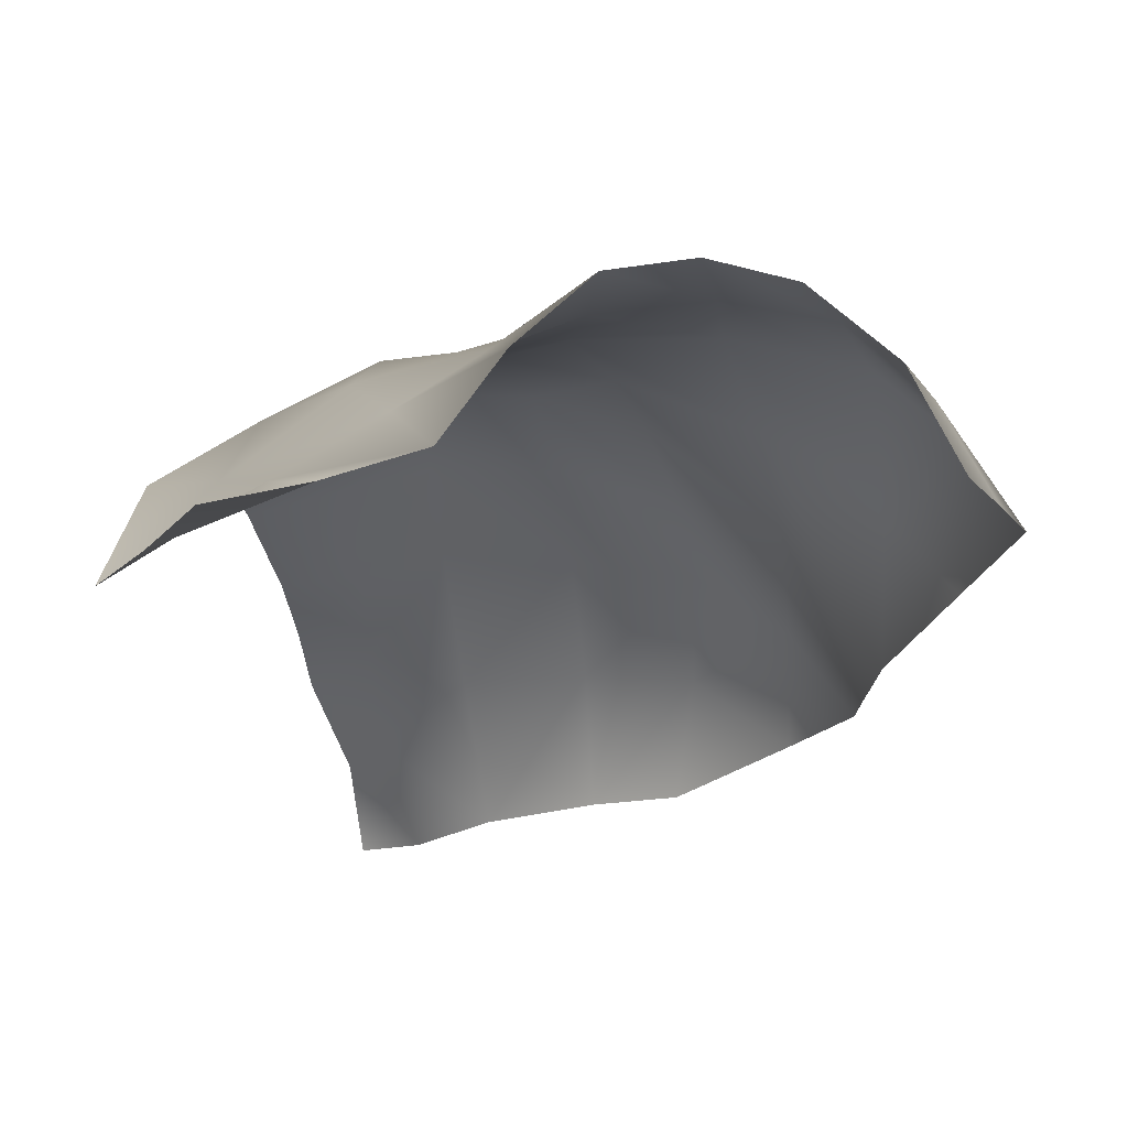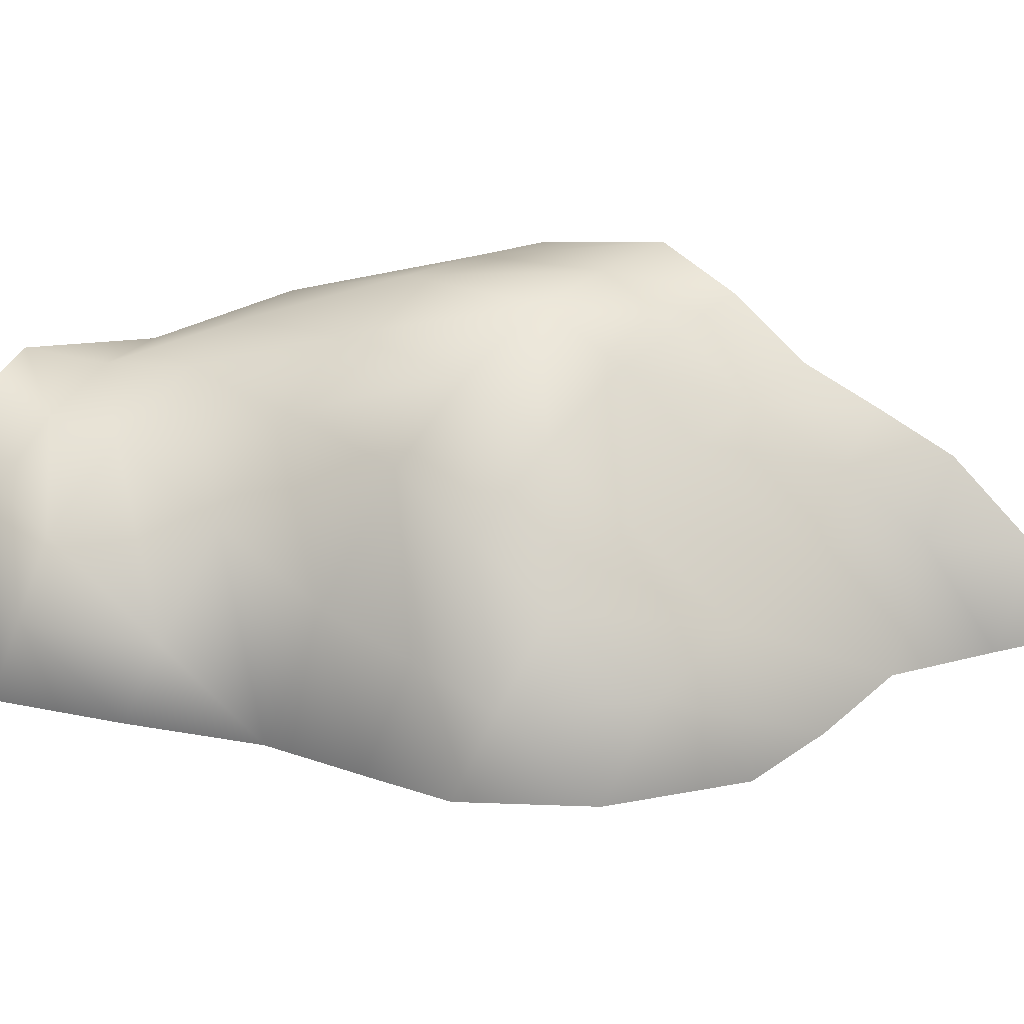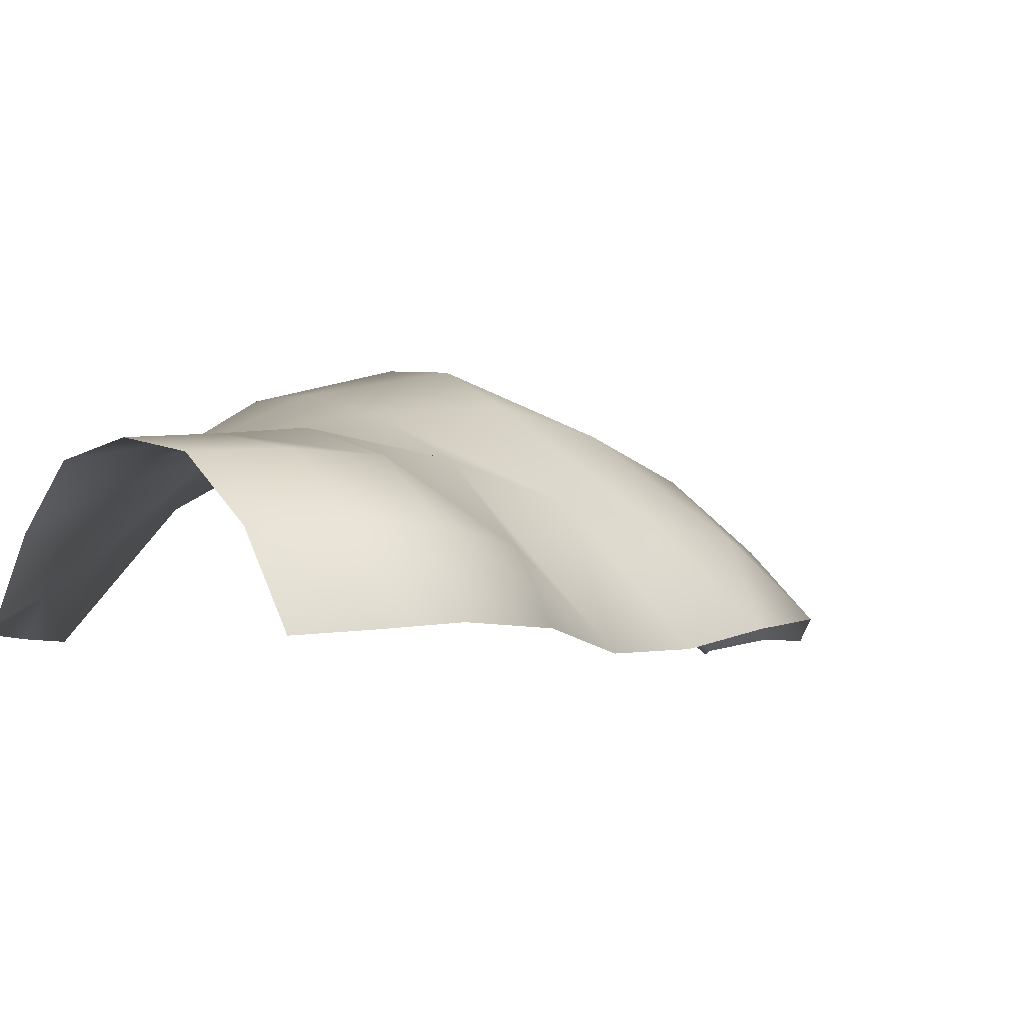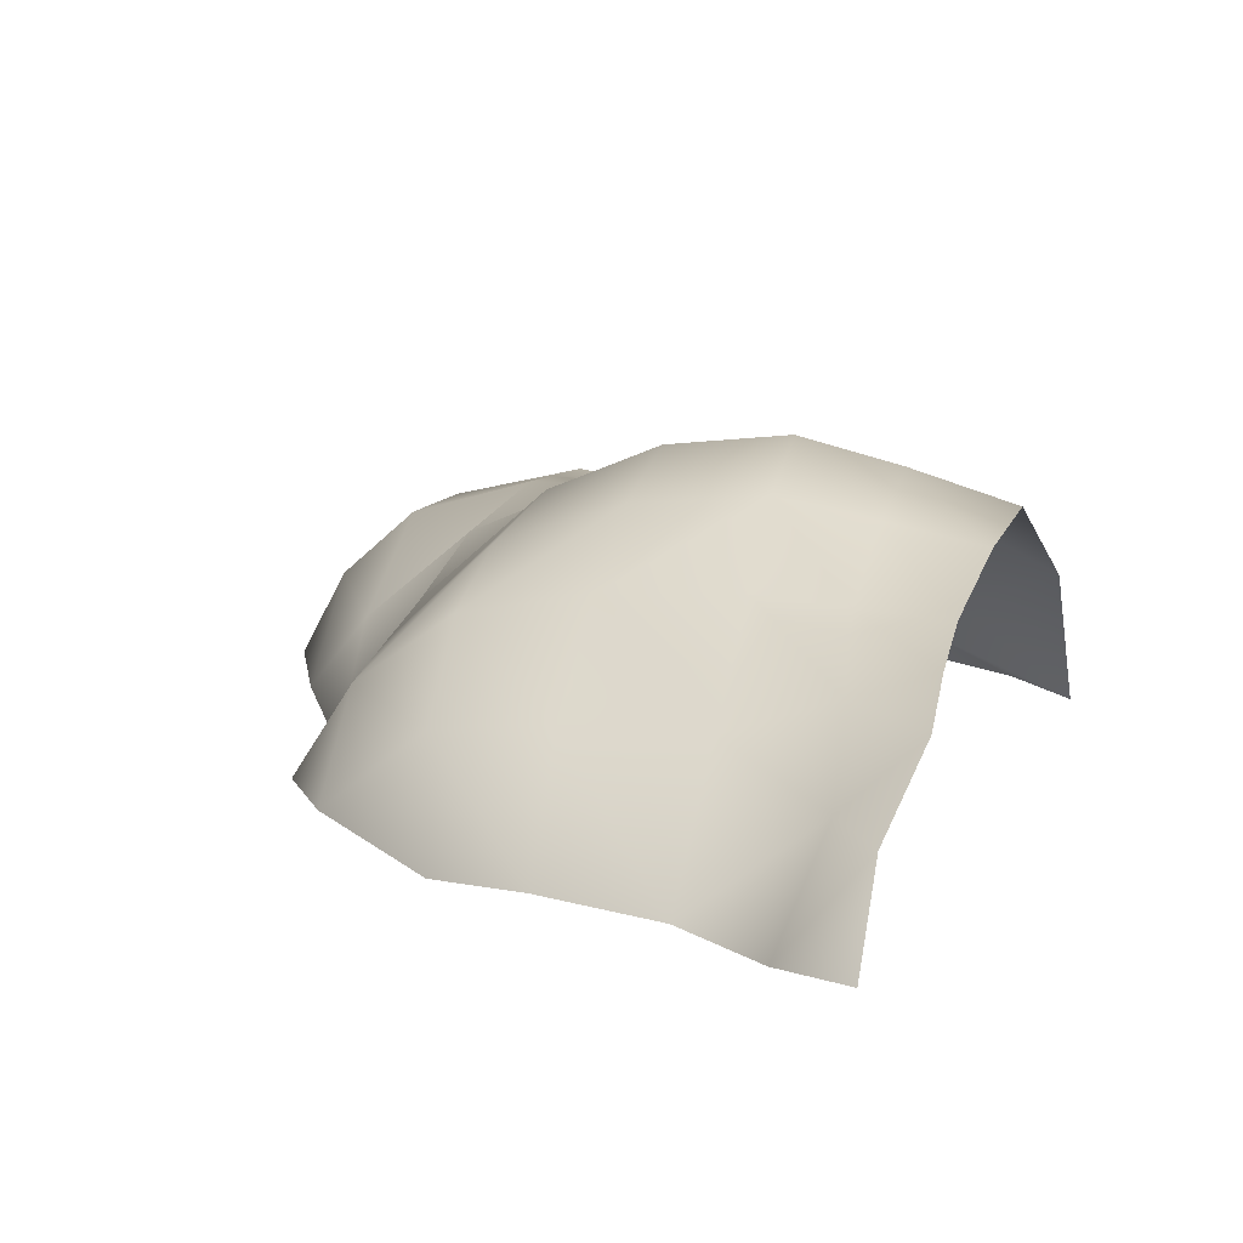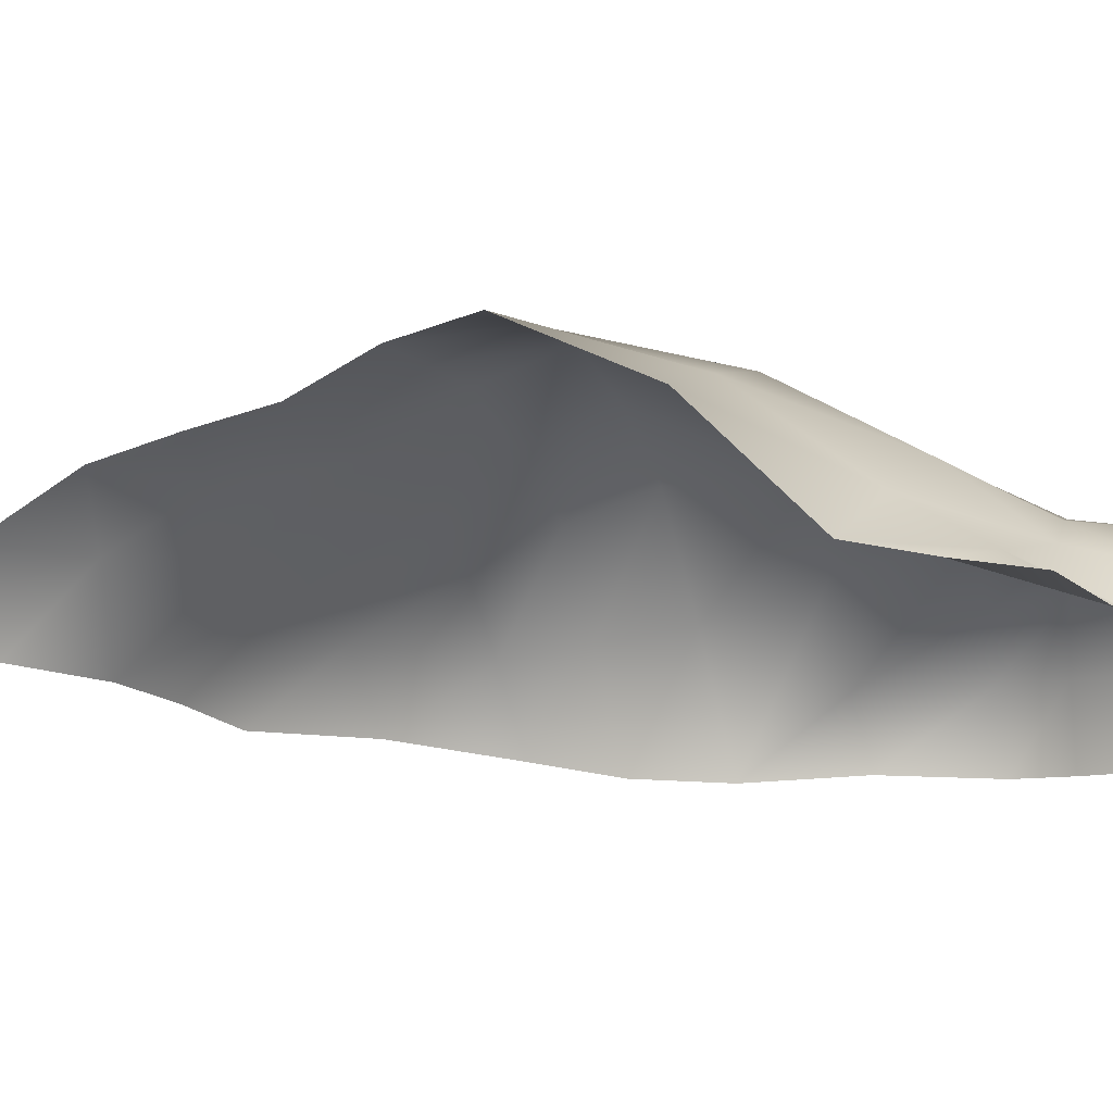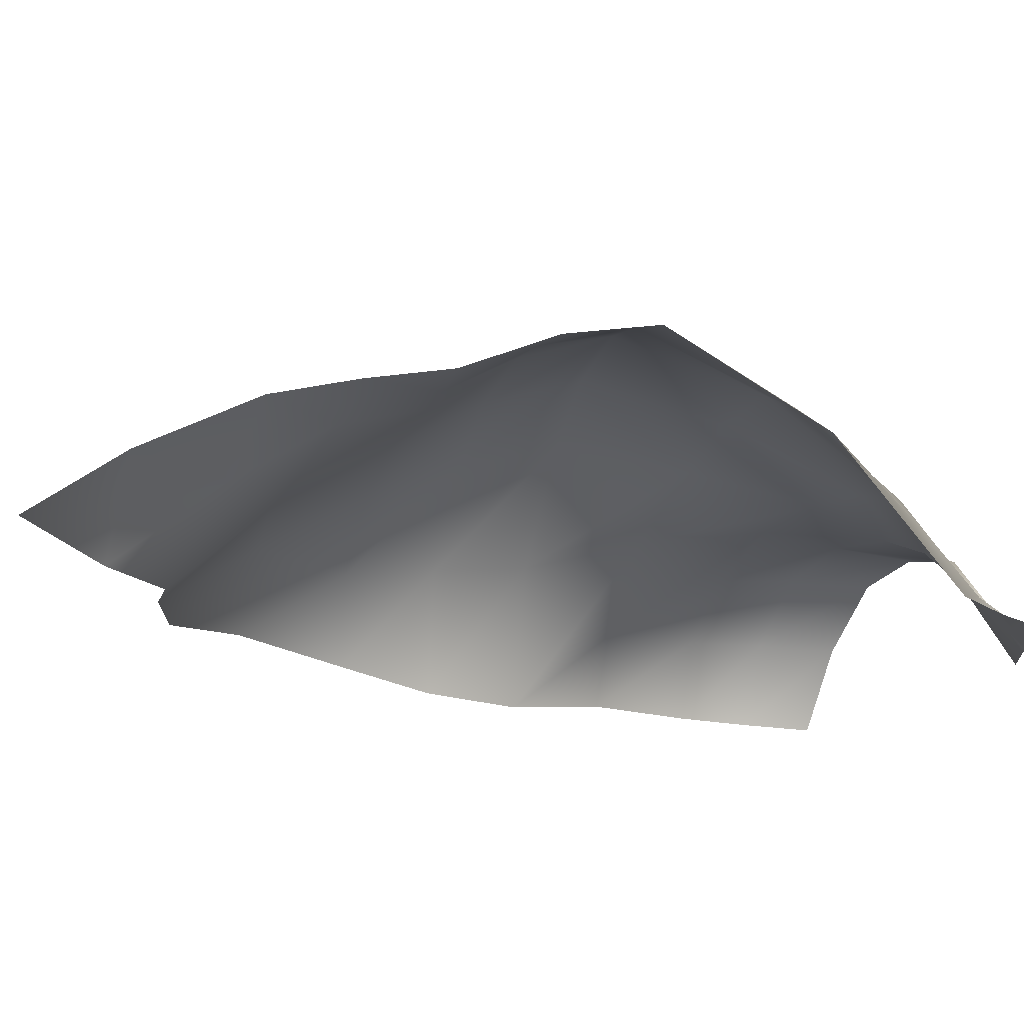
<metadata>
{"format":"obj","ext":"obj","renderer":"f3d","projection":"perspective","resolution":1024,"background":"white","views":[{"elev":-21.7,"azim":-177.8,"up":"+Y"},{"elev":47.5,"azim":-61.1,"up":"+Y"},{"elev":-5.1,"azim":-133.0,"up":"+Y"},{"elev":13.5,"azim":8.3,"up":"+Y"},{"elev":-18.9,"azim":100.3,"up":"+Y"},{"elev":-12.7,"azim":64.9,"up":"+Y"}]}
</metadata>
<code>
g PS-Area03_47
v -6361 974 -2171
v -6410 761.6 -1763
v -6562 793.3 -2161
v -6415 501.6 -1418
v -6578 550.8 -1803
v -6694 549.3 -2199
v -5952 1037 -706.2
v -5951 846.4 -363
v -6213 847.1 -740.9
v -5898 586.9 -75.47
v -6219 632.9 -399.5
v -6381 586.9 -800
v -4791 991.2 39.82
v -4877 834.6 362.8
v -4993 810.2 58.07
v -4896 641.2 637.5
v -5097 575.1 355.9
v -5331 575.7 120.2
v -6185 962.3 -2645
v -6280 981.2 -2408
v -6486 788.4 -2394
v -6399 771.6 -2630
v -6562 793.3 -2161
v -6361 974 -2171
v -6694 549.3 -2199
v -6615 529.1 -2397
v -6528 510.9 -2600
v -5831 1224 -1287
v -5906 1154 -992.9
v -6192 881.5 -1034
v -6172 914.4 -1344
v -6213 847.1 -740.9
v -5952 1037 -706.2
v -6381 586.9 -800
v -6383 522.7 -1097
v -6415 501.6 -1418
v -6410 761.6 -1763
v -6113 1017 -1730
v -6172 914.4 -1344
v -6021 1076 -2144
v -6361 974 -2171
v -5657 1088 -2122
v -5755 1176 -1708
v -5831 1224 -1287
v -5608 1113 -641.2
v -5636 896.8 -279.6
v -5951 846.4 -363
v -5277 898.5 -226.2
v -5243 1132 -601.8
v -5331 575.7 120.2
v -5648 602.1 39.63
v -5898 586.9 -75.47
v -5243 1132 -601.8
v -5002 1118 -541.6
v -4995 990.4 -233.3
v -5277 898.5 -226.2
v -4780 1061 -218.1
v -4761 1115 -480.5
v -4791 991.2 39.82
v -4993 810.2 58.07
v -5387 576.1 -2666
v -5118 568.8 -2506
v -4970 683.3 -2245
v -5263 791.1 -2380
v -4673 571.8 -2114
v -4828 576.1 -2364
v -4510 576.1 -1873
v -4816 796 -1986
v -5133 994.3 -2090
v -5133 994.3 -2090
v -5389 1064 -2116
v -5473 924.3 -2399
v -5263 791.1 -2380
v -5709 1010 -2408
v -5742 971.6 -2697
v -5545 798 -2682
v -5387 576.1 -2666
v -4636 1269 -1025
v -4916 1345 -1090
v -4849 1145 -1570
v -4547 1000 -1493
v -5156 1271 -1646
v -5196 1404 -1160
v -5133 994.3 -2090
v -4816 796 -1986
v -4510 576.1 -1873
v -5742 971.6 -2697
v -6001 1041 -2407
v -5965 1013 -2672
v -6021 1076 -2144
v -5657 1088 -2122
v -6361 974 -2171
v -6280 981.2 -2408
v -6185 962.3 -2645
v -5196 1404 -1160
v -5527 1359 -1225
v -5460 1257 -1682
v -5156 1271 -1646
v -5755 1176 -1708
v -5831 1224 -1287
v -5389 1064 -2116
v -5196 1404 -1160
v -5222 1309 -868.8
v -5576 1268 -924.8
v -5527 1359 -1225
v -5608 1113 -641.2
v -5243 1132 -601.8
v -5952 1037 -706.2
v -5906 1154 -992.9
v -4761 1115 -480.5
v -5002 1118 -541.6
v -4959 1268 -808.9
v -4695 1225 -751
v -5222 1309 -868.8
v -5243 1132 -601.8
v -5196 1404 -1160
v -4916 1345 -1090
v -4636 1269 -1025
f 12 9 11
f 10 11 8
f 9 8 11
f 8 9 7
f 49 48 45
f 46 45 48
f 45 46 7
f 47 7 46
f 52 47 51
f 46 51 47
f 51 46 50
f 48 50 46
f 31 35 36
f 35 31 30
f 28 30 31
f 30 28 29
f 30 34 35
f 34 30 32
f 29 32 30
f 32 29 33
f 28 105 109
f 104 109 105
f 109 104 108
f 106 108 104
f 107 106 103
f 104 103 106
f 103 104 102
f 105 102 104
f 41 40 37
f 38 37 40
f 37 38 4
f 39 4 38
f 44 39 43
f 38 43 39
f 43 38 42
f 40 42 38
f 4 5 2
f 1 2 3
f 5 3 2
f 3 5 6
f 69 98 101
f 97 101 98
f 101 97 42
f 99 42 97
f 100 99 96
f 97 96 99
f 96 97 95
f 98 95 97
f 69 64 68
f 63 68 64
f 68 63 67
f 65 67 63
f 66 65 62
f 63 62 65
f 62 63 61
f 64 61 63
f 27 22 26
f 21 26 22
f 26 21 25
f 23 25 21
f 24 23 20
f 21 20 23
f 20 21 19
f 22 19 21
f 58 57 54
f 55 54 57
f 54 55 53
f 56 53 55
f 18 56 60
f 55 60 56
f 60 55 59
f 57 59 55
f 13 14 15
f 17 15 14
f 15 17 18
f 16 17 14
f 42 74 71
f 72 71 74
f 71 72 70
f 73 70 72
f 77 73 76
f 72 76 73
f 76 72 75
f 74 75 72
f 91 90 74
f 88 74 90
f 74 88 87
f 89 87 88
f 94 89 93
f 88 93 89
f 93 88 92
f 90 92 88
f 83 82 79
f 80 79 82
f 79 80 78
f 81 78 80
f 86 81 85
f 80 85 81
f 85 80 84
f 82 84 80
f 115 114 111
f 112 111 114
f 111 112 110
f 113 110 112
f 118 113 117
f 112 117 113
f 117 112 116
f 114 116 112

</code>
